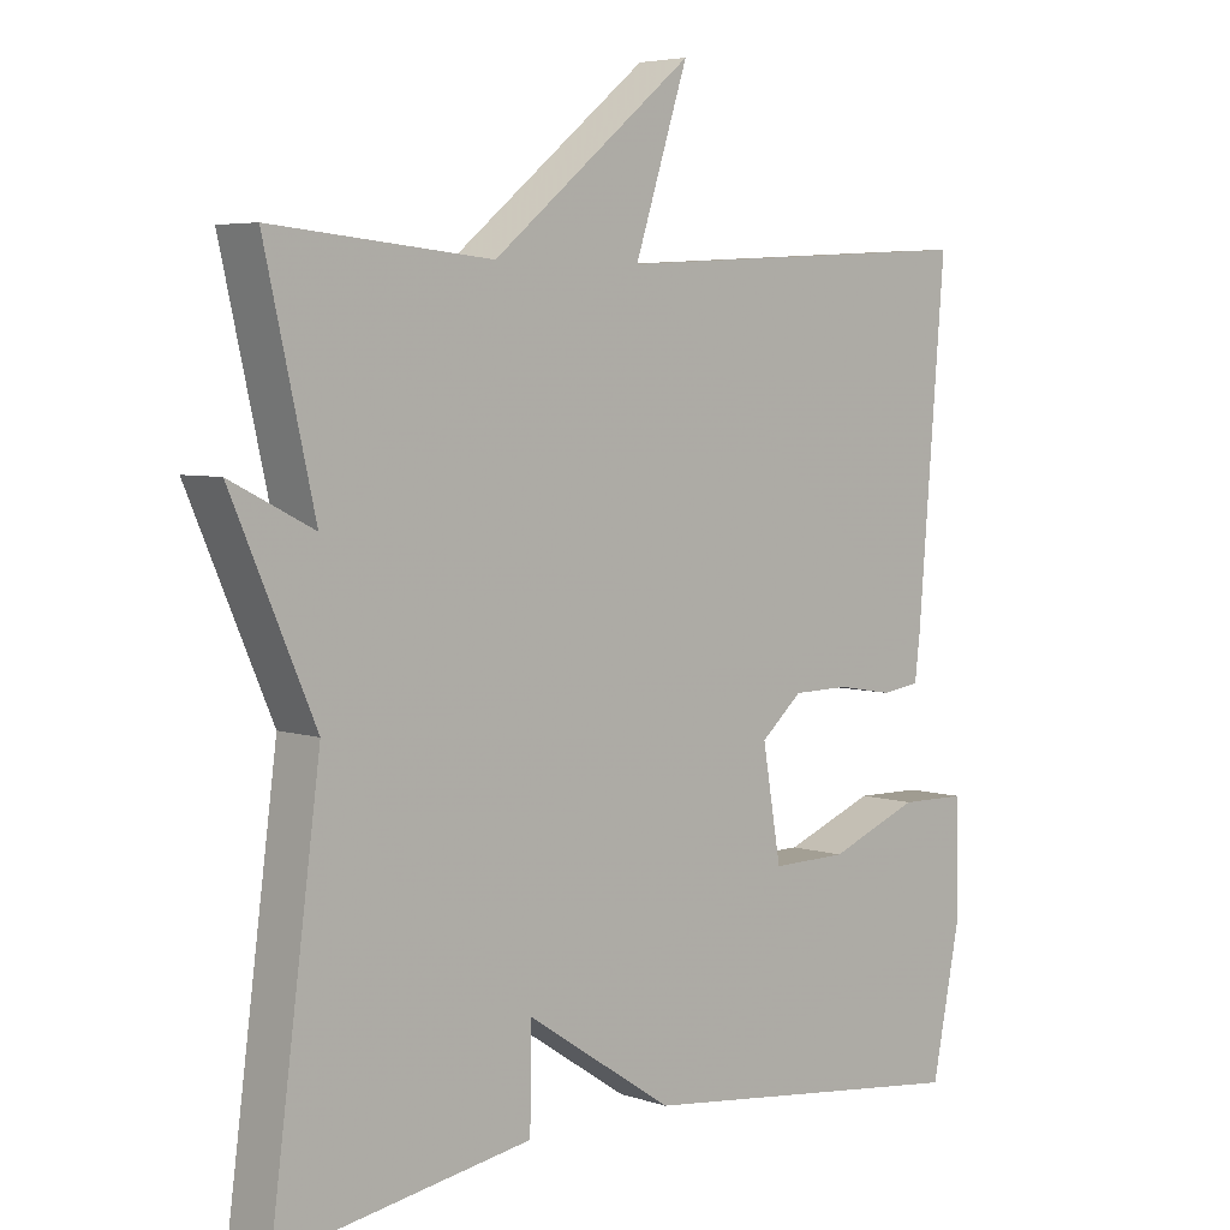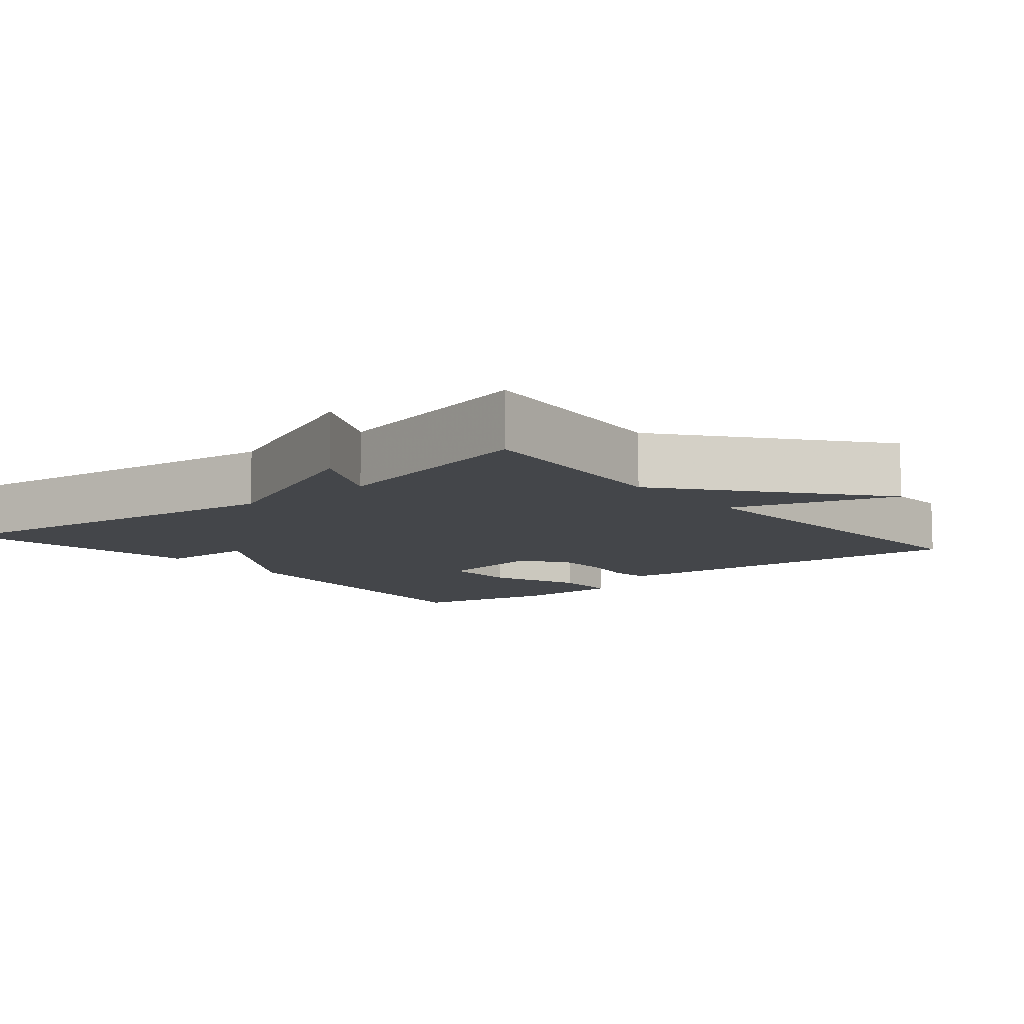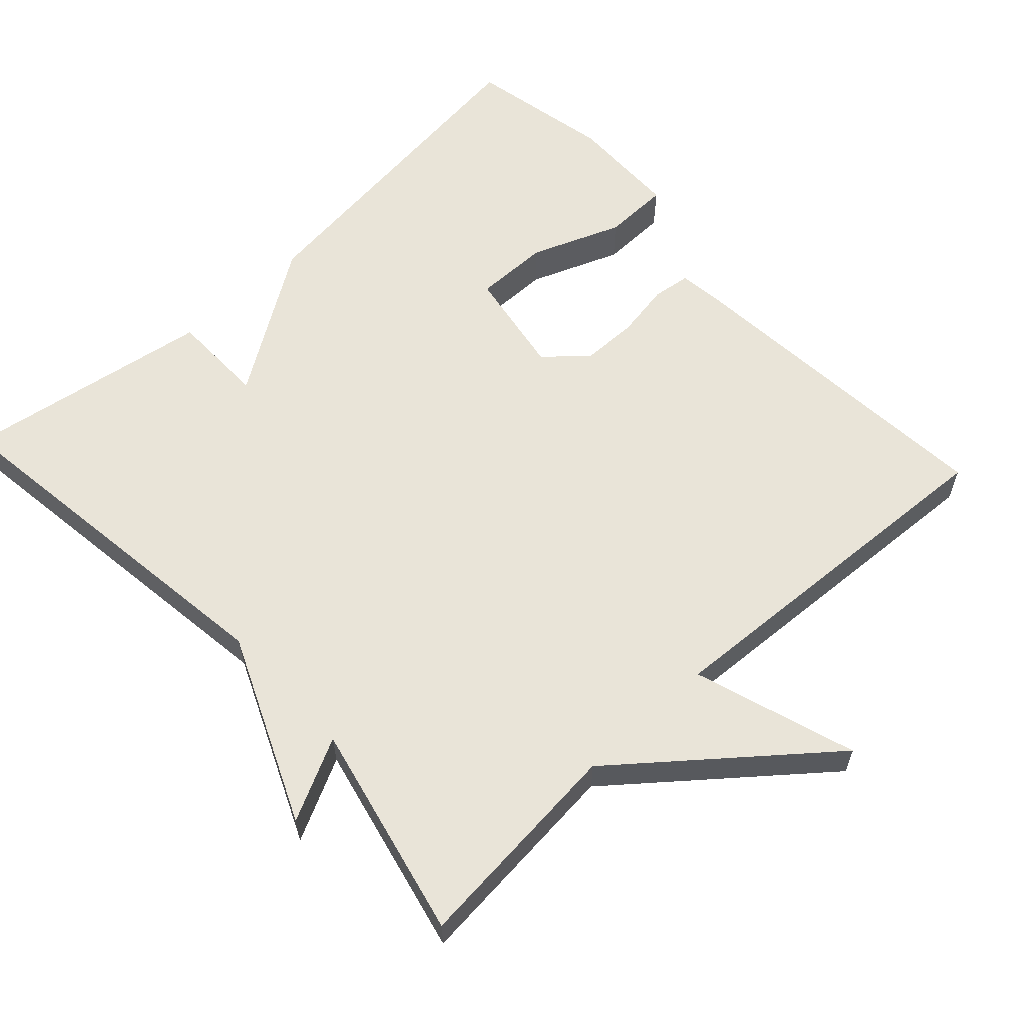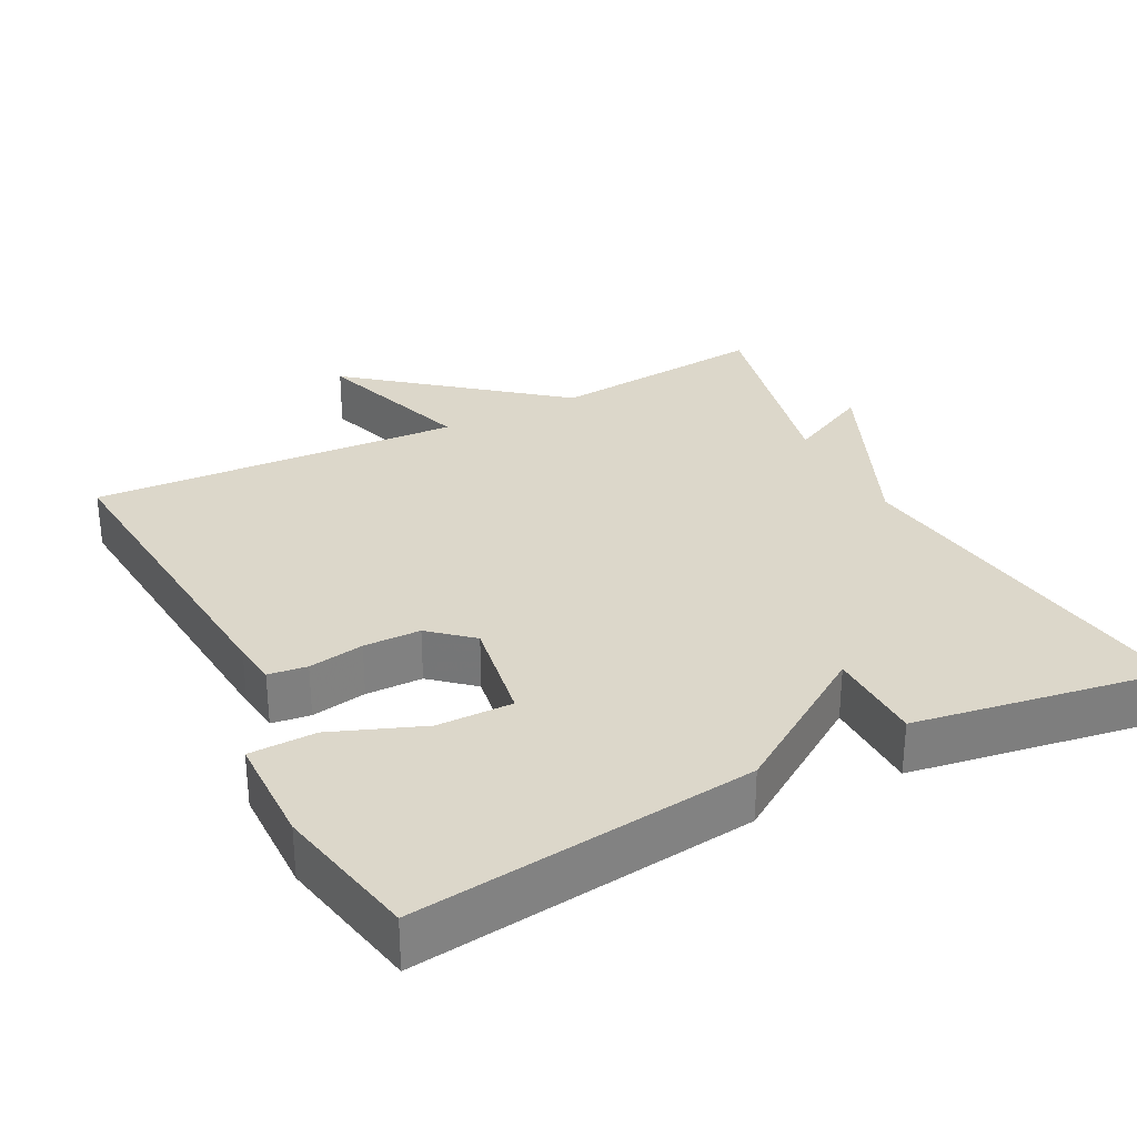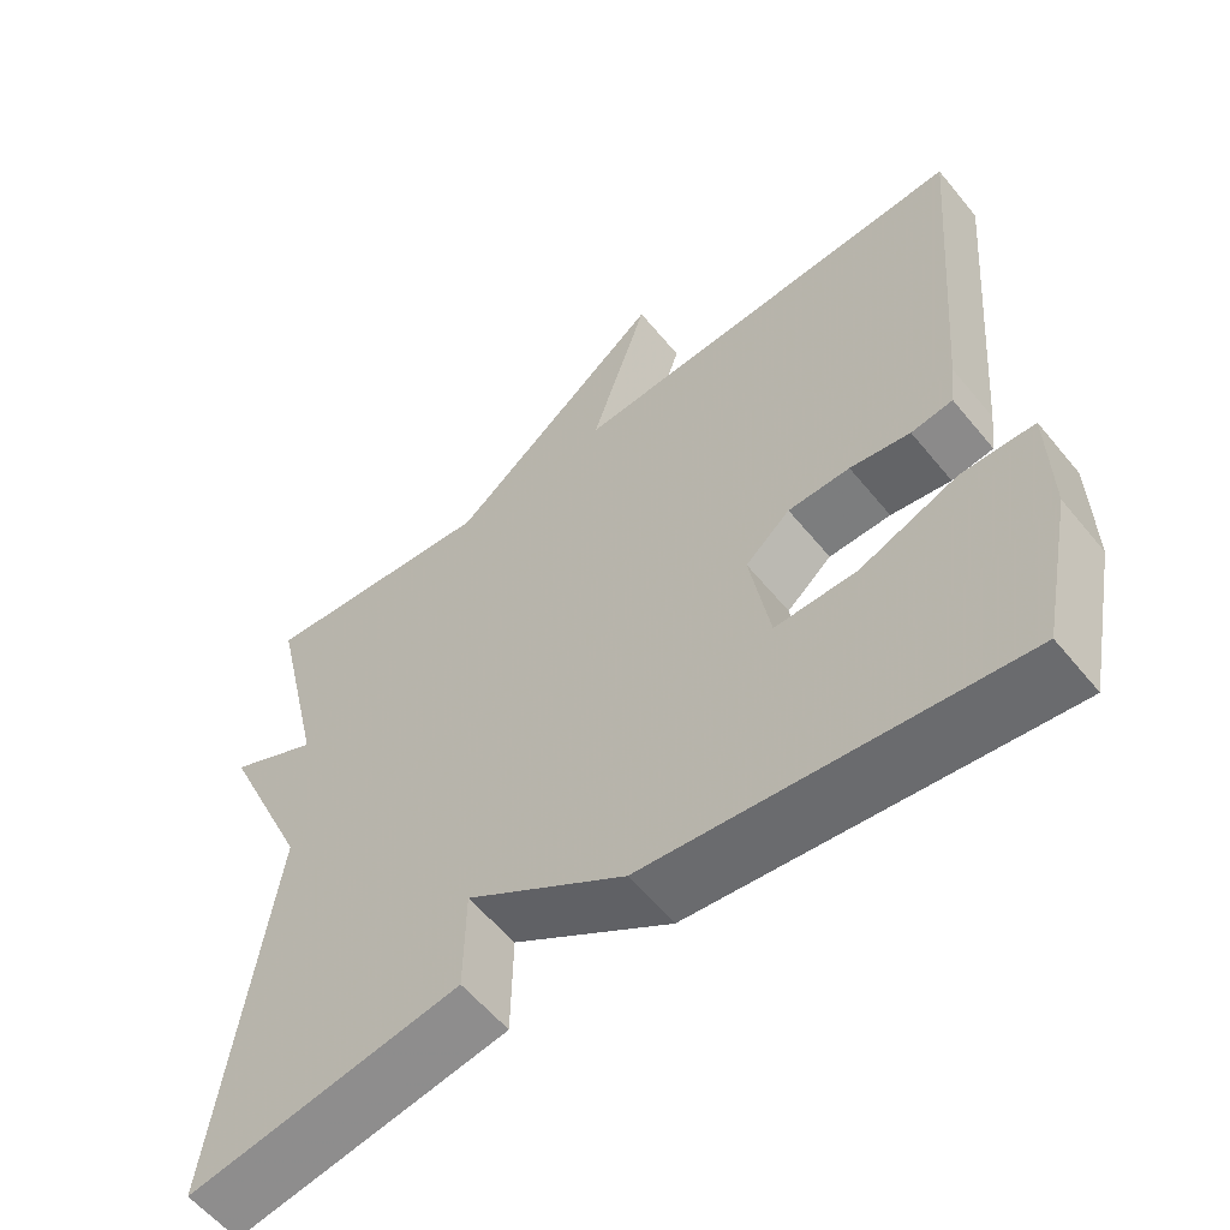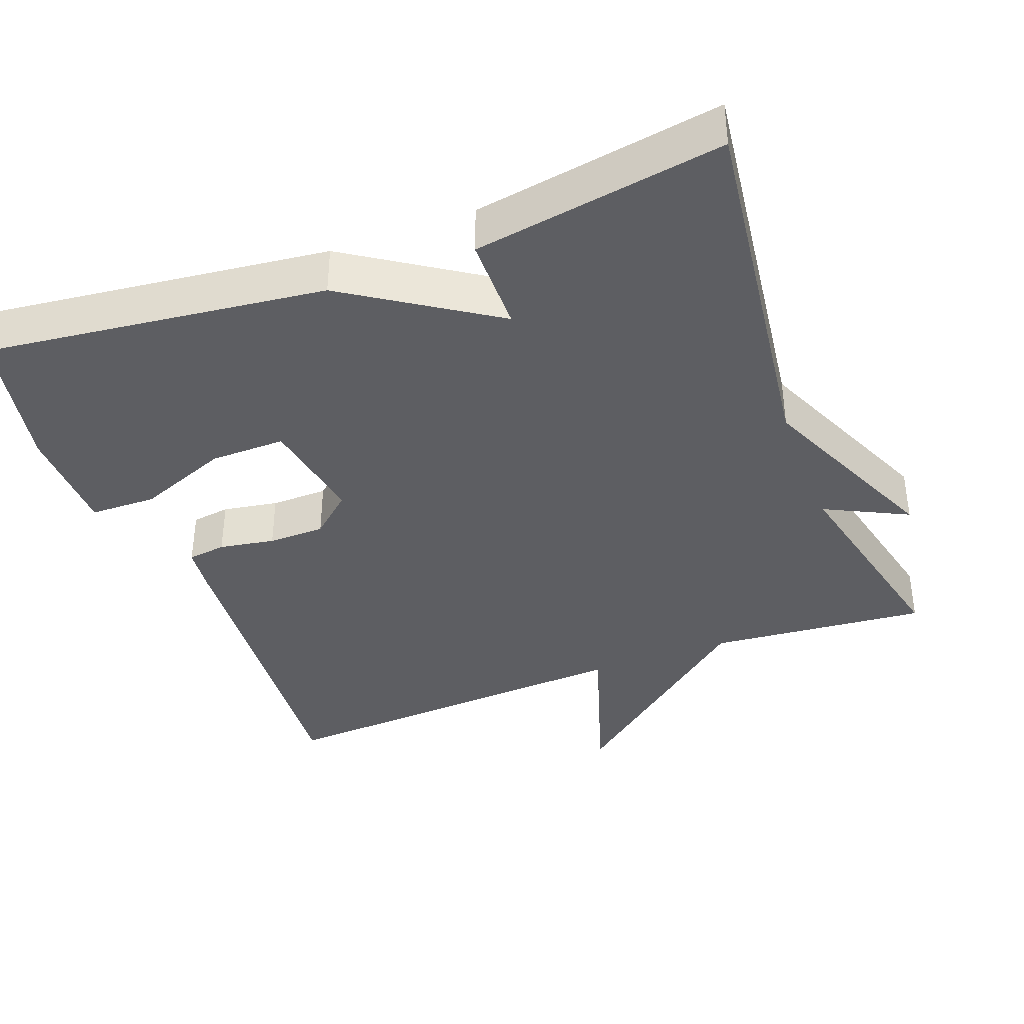
<metadata>
{"format":"obj","ext":"obj","renderer":"f3d","projection":"perspective","resolution":1024,"background":"white","views":[{"elev":5.1,"azim":-43.8,"up":"+Z"},{"elev":-9.6,"azim":-50.2,"up":"+Y"},{"elev":60.1,"azim":-42.8,"up":"+Y"},{"elev":30.6,"azim":152.7,"up":"+Y"},{"elev":-58.4,"azim":39.0,"up":"+Z"},{"elev":-38.6,"azim":-159.2,"up":"+Y"}]}
</metadata>
<code>
v 0.5 0.07 0.5
v 0.463 0.07 0.048
v 0.456 0.07 -0.011
v 0.404 0.07 -0.018
v 0.329 0.07 -0.005
v 0.252 0.07 -0.006
v 0.196 0.07 -0.055
v 0.221 0.07 -0.201
v 0.323 0.07 -0.2
v 0.446 0.07 -0.152
v 0.536 0.07 -0.154
v 0.539 0.07 -0.305
v 0.5 0.07 -0.5
v 0.04 0.07 -0.445
v -0.158 0.07 -0.314
v -0.16 0.07 -0.445
v -0.5 0.07 -0.5
v -0.433 0.07 0.006
v -0.545 0.07 0.262
v -0.433 0.07 0.206
v -0.5 0.07 0.5
v -0.204 0.07 0.472
v 0.068 0.07 0.693
v -0.004 0.07 0.472
v 0.5 0 0.5
v 0.463 0 0.048
v 0.456 0 -0.011
v 0.404 0 -0.018
v 0.329 0 -0.005
v 0.252 0 -0.006
v 0.196 0 -0.055
v 0.221 0 -0.201
v 0.323 0 -0.2
v 0.446 0 -0.152
v 0.536 0 -0.154
v 0.539 0 -0.305
v 0.5 0 -0.5
v 0.04 0 -0.445
v -0.158 0 -0.314
v -0.16 0 -0.445
v -0.5 0 -0.5
v -0.433 0 0.006
v -0.545 0 0.262
v -0.433 0 0.206
v -0.5 0 0.5
v -0.204 0 0.472
v 0.068 0 0.693
v -0.004 0 0.472
f 22 23 24
f 20 21 22
f 20 22 24
f 18 19 20
f 24 1 2
f 20 24 2
f 18 20 2
f 15 16 17 18
f 12 13 14
f 11 12 14
f 10 11 14
f 9 10 14
f 8 9 14 15
f 7 8 15 18
f 2 3 4 5
f 2 5 6
f 18 2 6
f 6 7 18
f 48 47 46
f 46 45 44
f 48 46 44
f 44 43 42
f 26 25 48
f 26 48 44
f 26 44 42
f 42 41 40 39
f 38 37 36
f 38 36 35
f 38 35 34
f 38 34 33
f 39 38 33 32
f 42 39 32 31
f 29 28 27 26
f 30 29 26
f 30 26 42
f 42 31 30
f 1 25 26 2
f 2 26 27 3
f 3 27 28 4
f 4 28 29 5
f 5 29 30 6
f 6 30 31 7
f 7 31 32 8
f 8 32 33 9
f 9 33 34 10
f 10 34 35 11
f 11 35 36 12
f 12 36 37 13
f 13 37 38 14
f 14 38 39 15
f 15 39 40 16
f 16 40 41 17
f 17 41 42 18
f 18 42 43 19
f 19 43 44 20
f 20 44 45 21
f 21 45 46 22
f 22 46 47 23
f 23 47 48 24
f 24 48 25 1

</code>
